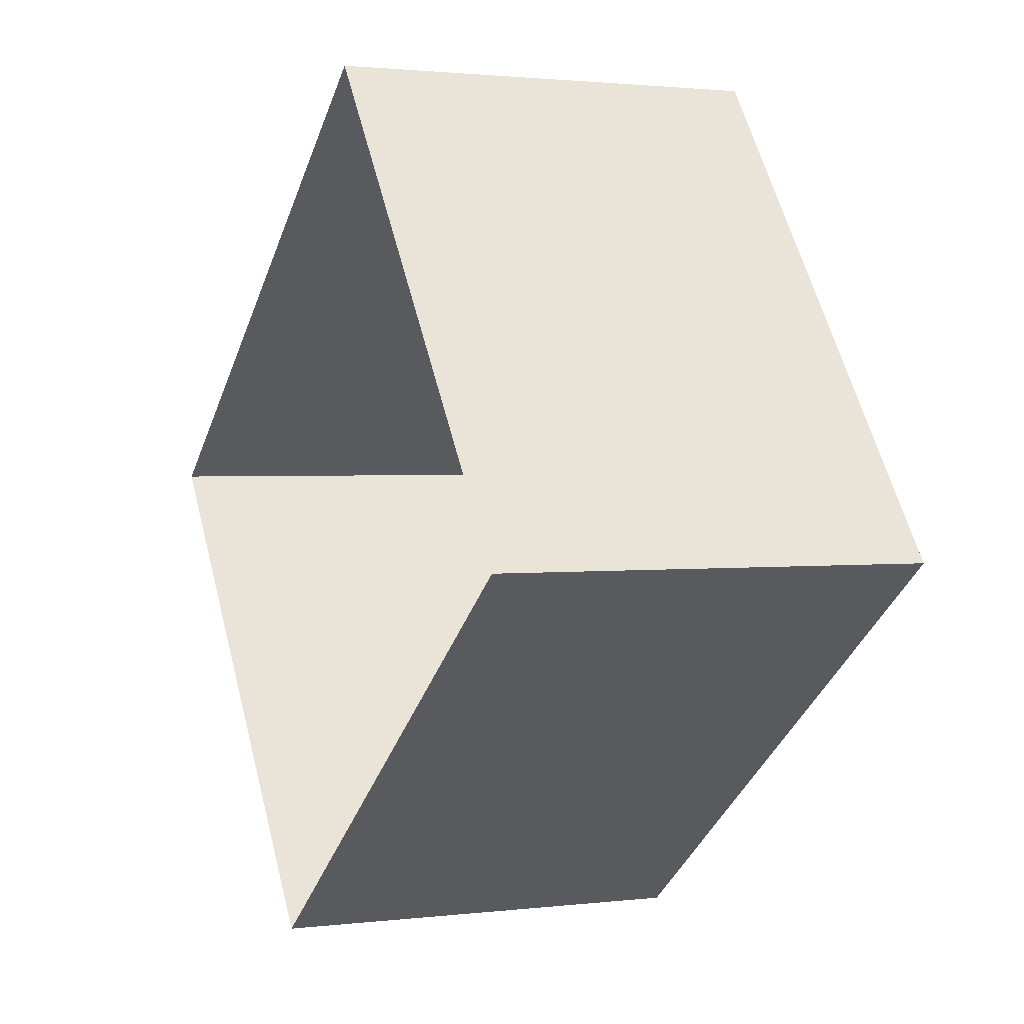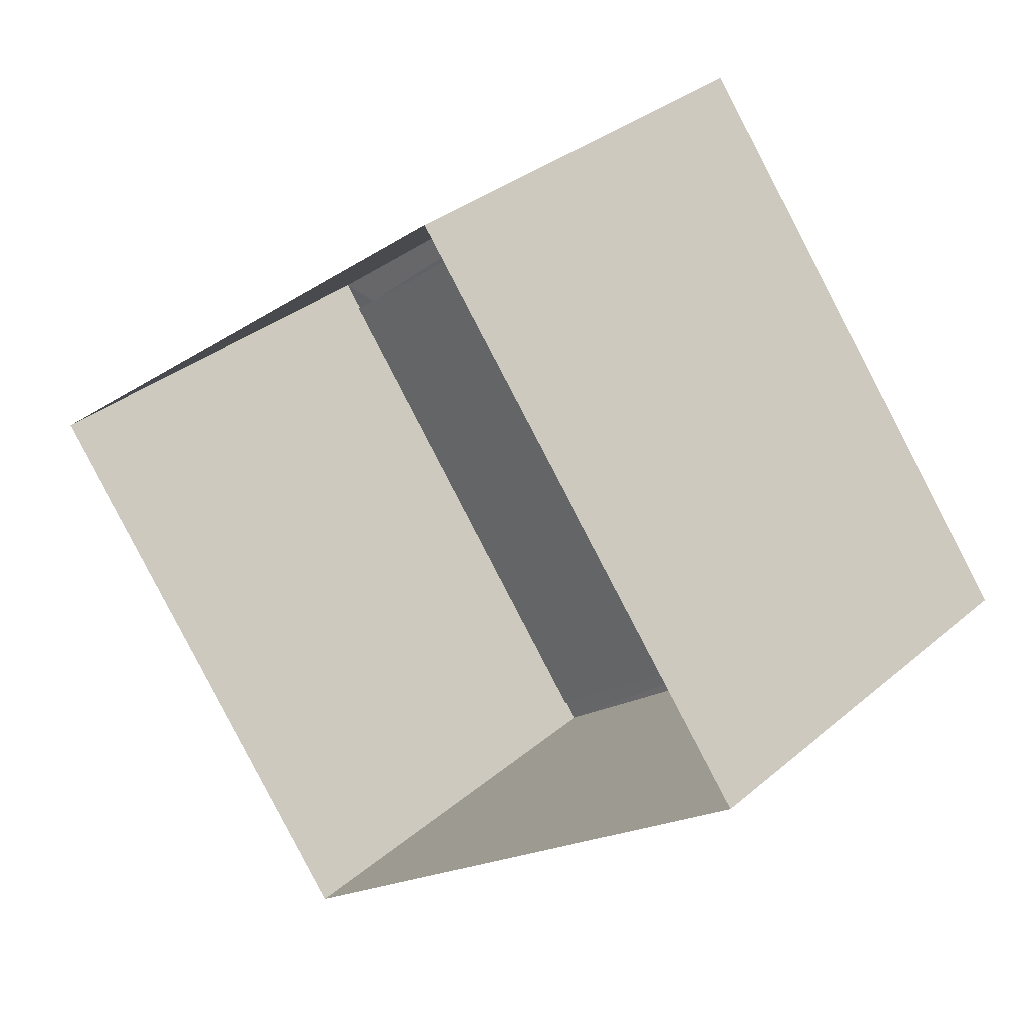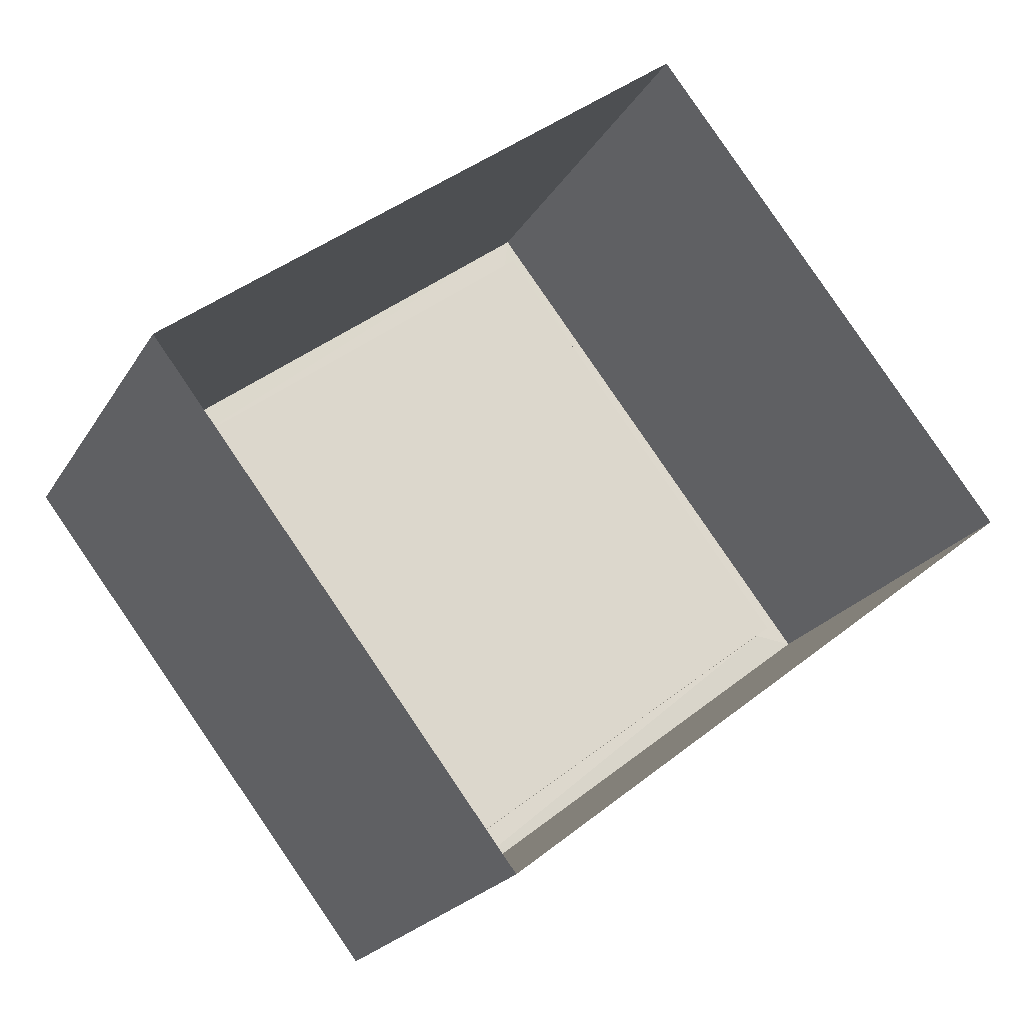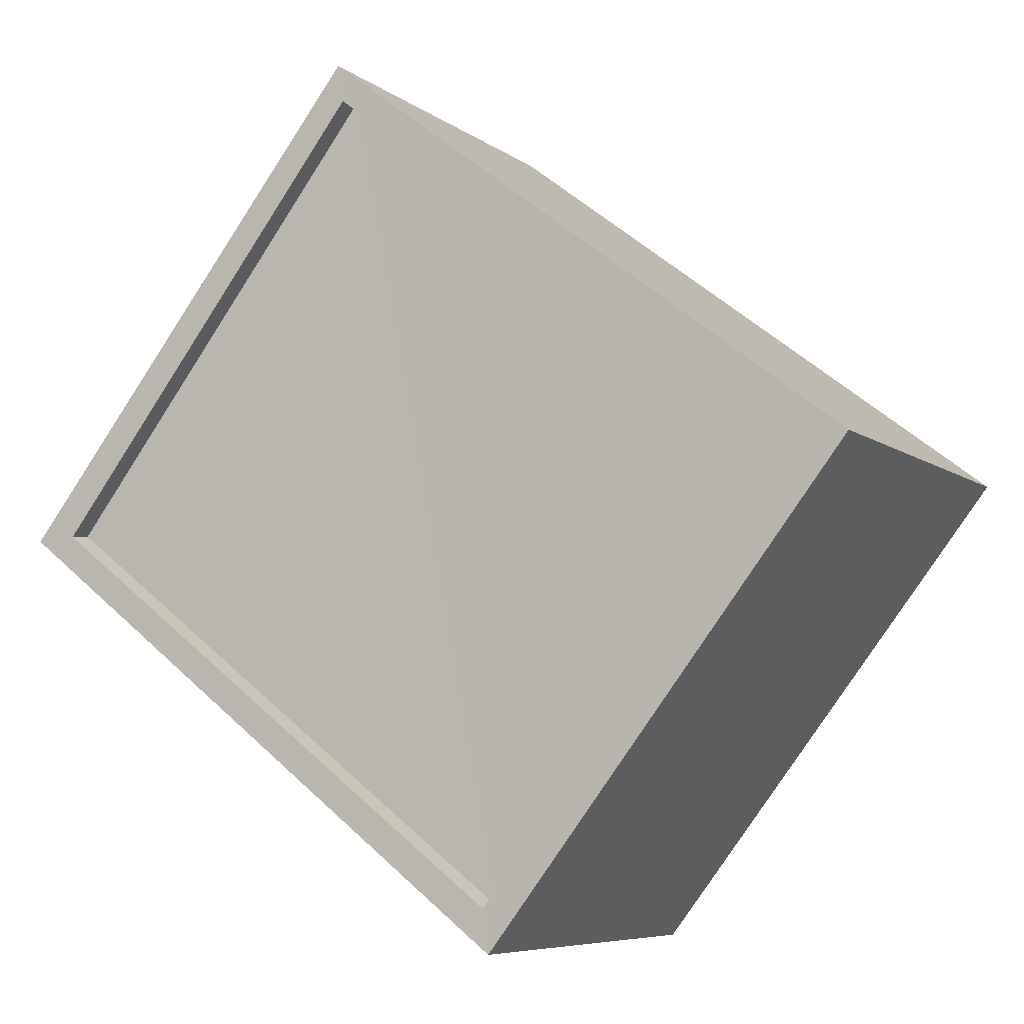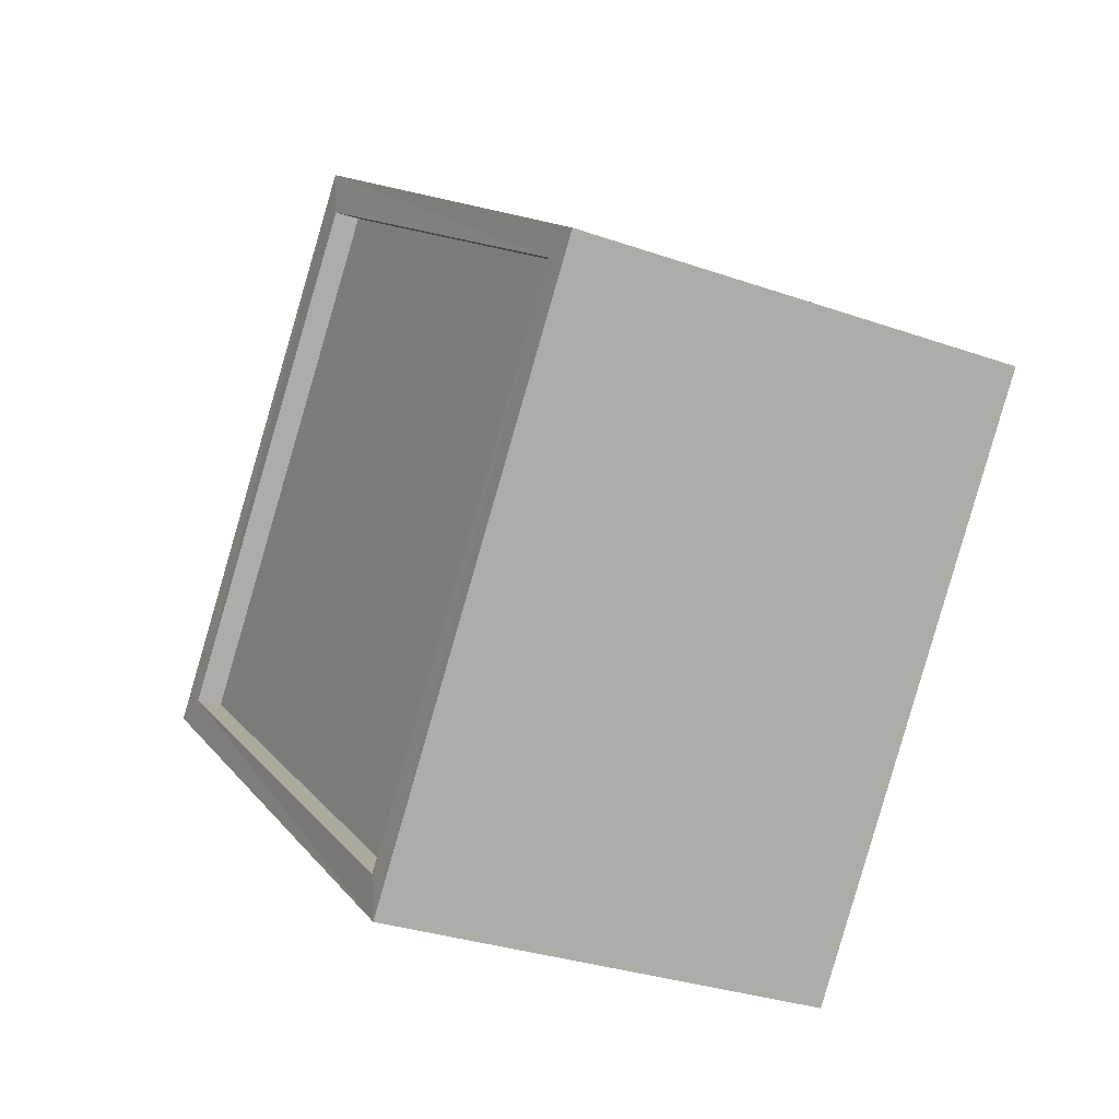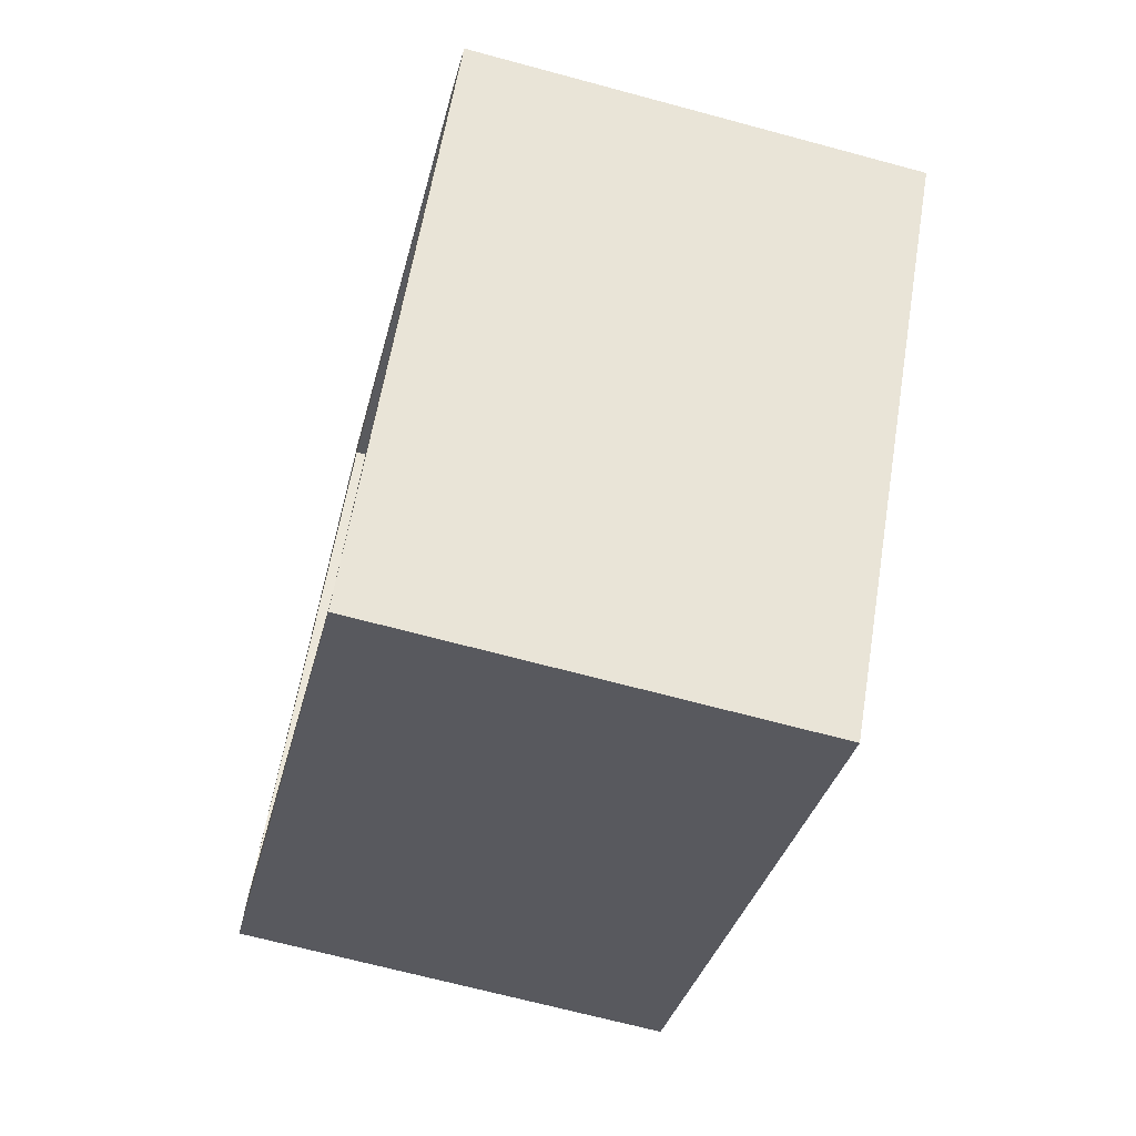
<metadata>
{"format":"obj","ext":"obj","renderer":"f3d","projection":"perspective","resolution":1024,"background":"white","views":[{"elev":2.8,"azim":-113.8,"up":"+Y"},{"elev":32.6,"azim":-139.1,"up":"+Y"},{"elev":-21.0,"azim":157.2,"up":"+Y"},{"elev":-7.0,"azim":27.2,"up":"+Y"},{"elev":-29.4,"azim":63.0,"up":"+Y"},{"elev":-68.3,"azim":75.0,"up":"+Y"}]}
</metadata>
<code>
v 1.194e+05 7.866e+05 25.74
v 1.195e+05 7.866e+05 25.73
v 1.195e+05 7.866e+05 25.73
v 1.194e+05 7.866e+05 25.74
v 1.194e+05 7.866e+05 29.81
v 1.194e+05 7.866e+05 29.81
v 1.195e+05 7.866e+05 29.81
v 1.195e+05 7.866e+05 29.81
v 1.194e+05 7.866e+05 30.06
v 1.194e+05 7.866e+05 30.06
v 1.195e+05 7.866e+05 30.06
v 1.195e+05 7.866e+05 30.06
v 1.195e+05 7.866e+05 30.06
v 1.195e+05 7.866e+05 30.06
v 1.194e+05 7.866e+05 30.06
v 1.194e+05 7.866e+05 30.06
f 1 2 3
f 4 1 3
f 5 6 7
f 8 5 7
f 9 10 11
f 12 9 11
f 11 13 14
f 15 10 9
f 15 14 13
f 11 14 12
f 16 15 9
f 14 15 16
f 12 8 7
f 12 14 8
f 9 7 6
f 9 12 7
f 9 6 5
f 16 9 5
f 16 5 8
f 14 16 8
f 10 4 3
f 11 10 3
f 10 1 4
f 10 15 1
f 15 2 1
f 15 13 2
f 11 3 2
f 13 11 2

</code>
